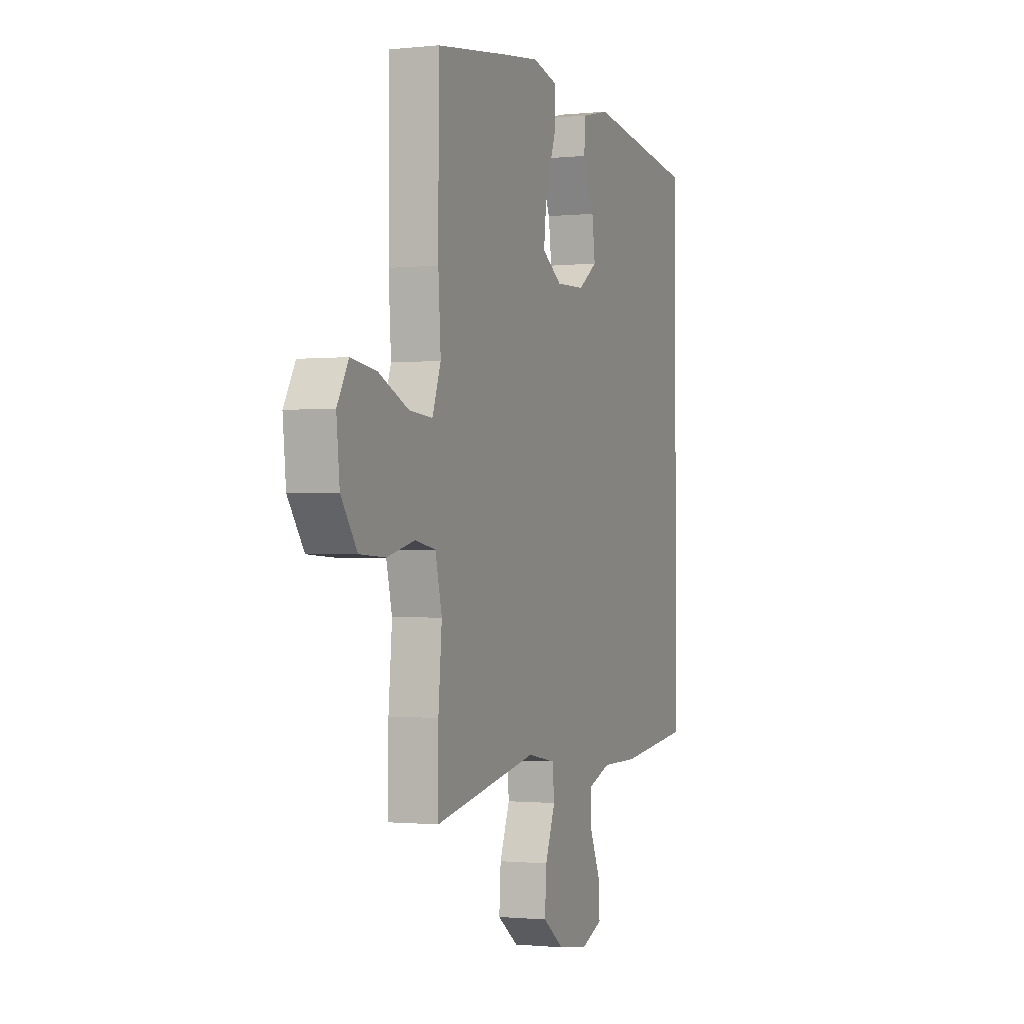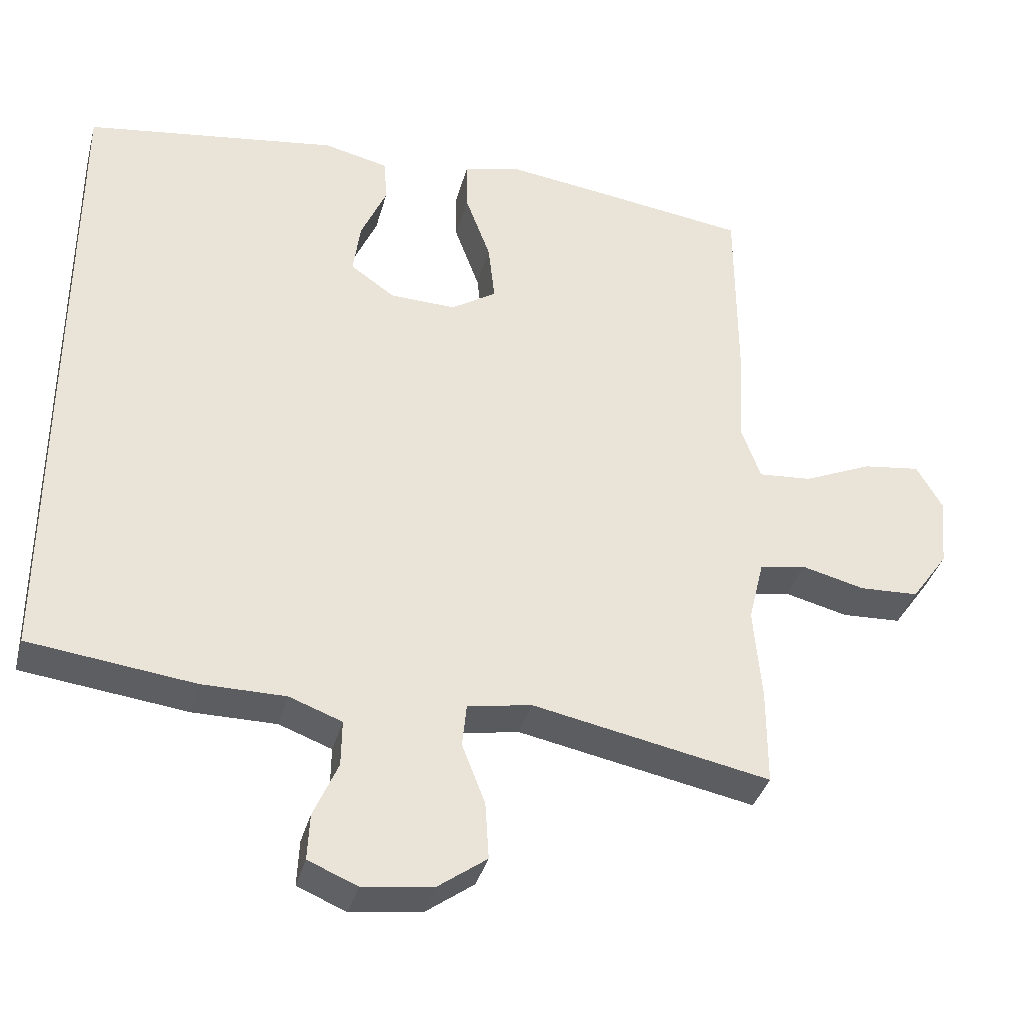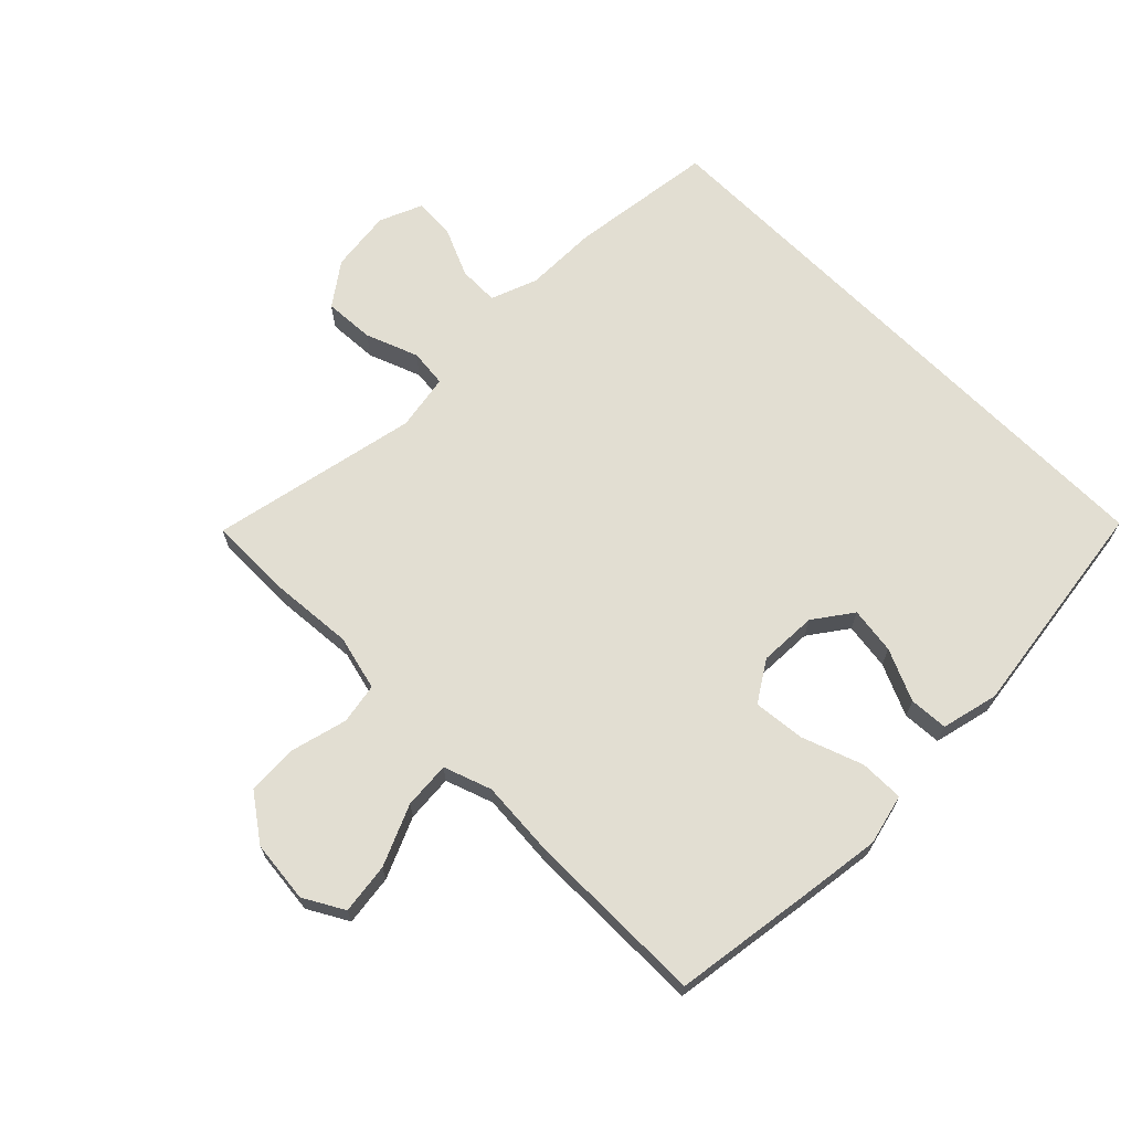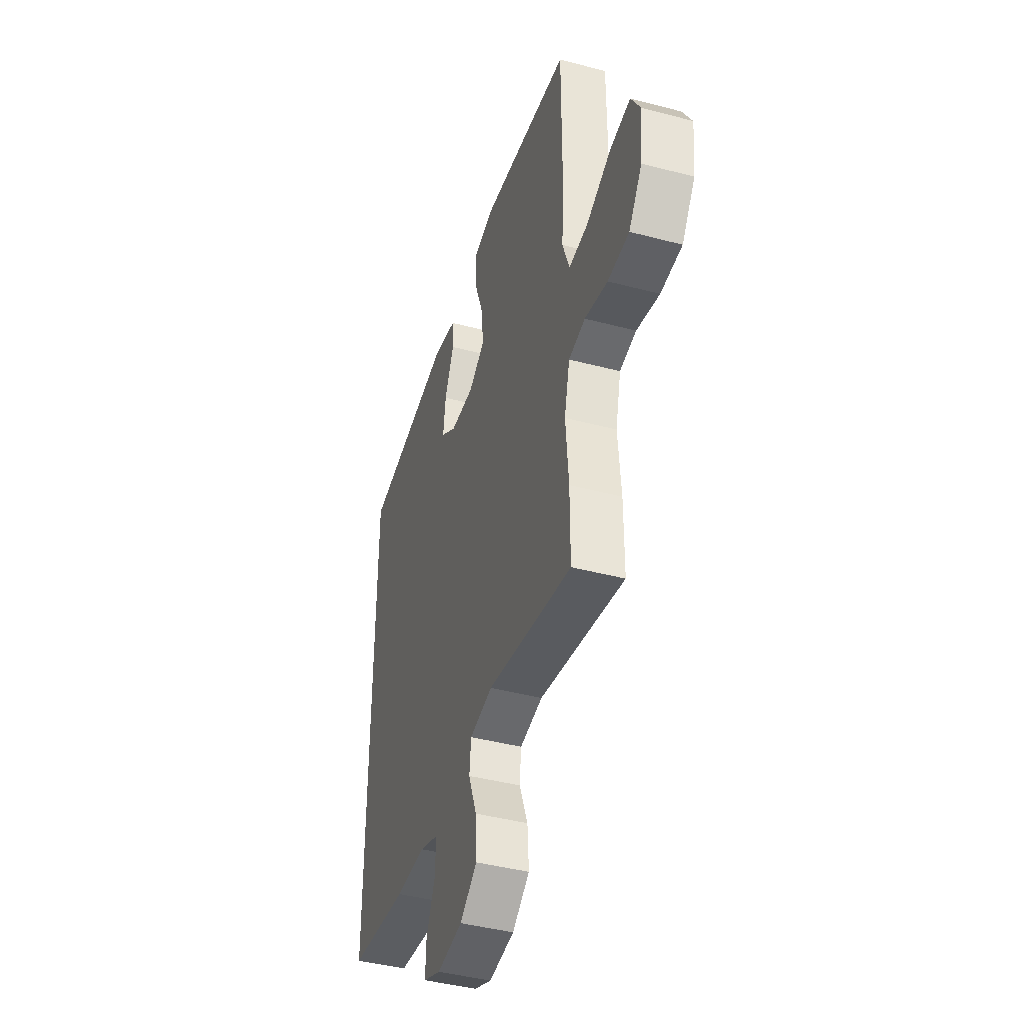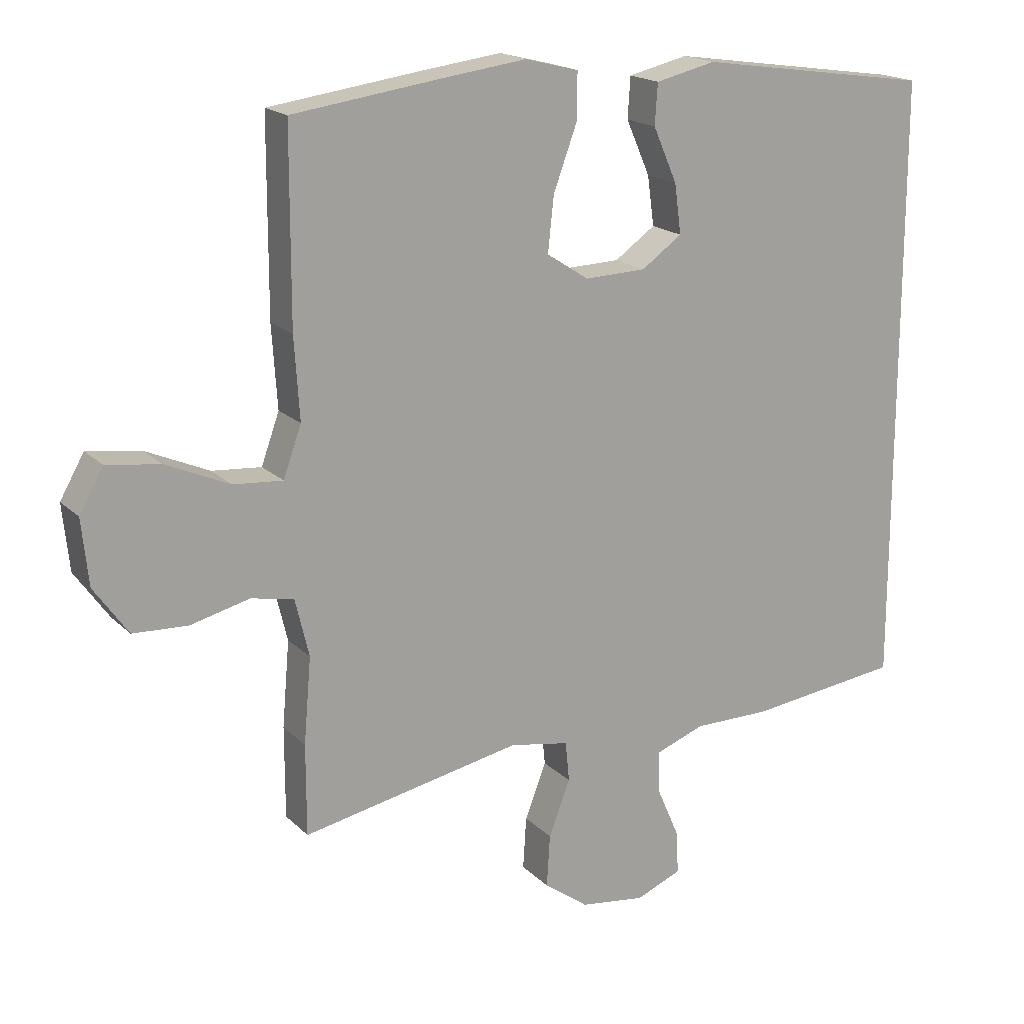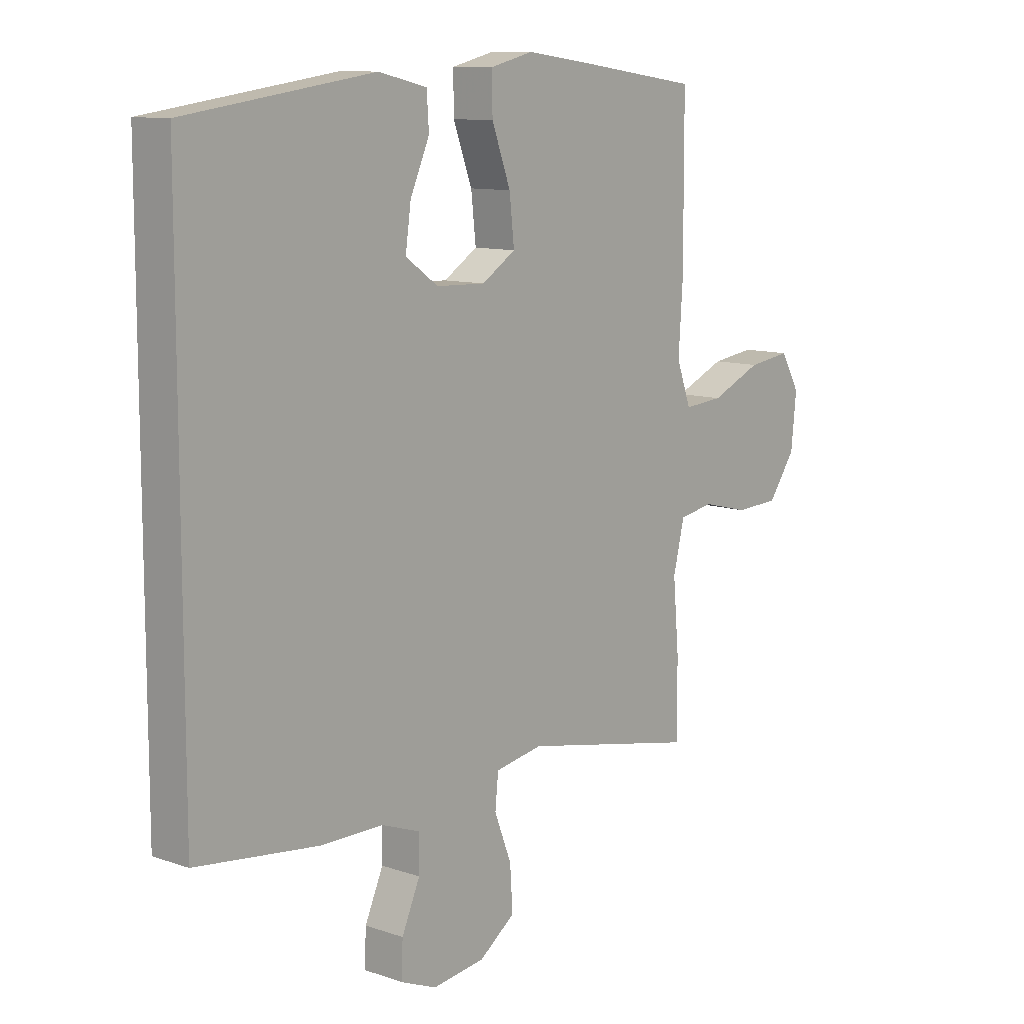
<metadata>
{"format":"obj","ext":"obj","renderer":"f3d","projection":"perspective","resolution":1024,"background":"white","views":[{"elev":-1.1,"azim":-68.6,"up":"+Z"},{"elev":-36.7,"azim":165.3,"up":"+Z"},{"elev":67.8,"azim":-44.7,"up":"+Y"},{"elev":-42.7,"azim":-107.5,"up":"+Z"},{"elev":18.0,"azim":-29.8,"up":"+Z"},{"elev":10.6,"azim":130.8,"up":"+Z"}]}
</metadata>
<code>
v -0.5 0.07 0.5
v -0.275 0.07 0.531
v -0.151 0.07 0.547
v -0.071 0.07 0.527
v -0.072 0.07 0.457
v -0.107 0.07 0.362
v -0.116 0.07 0.28
v -0.053 0.07 0.239
v 0.039 0.07 0.242
v 0.1 0.07 0.285
v 0.09 0.07 0.359
v 0.054 0.07 0.441
v 0.058 0.07 0.502
v 0.148 0.07 0.523
v 0.5 0.07 0.472
v 0.5 0.07 -0.446
v 0.271 0.07 -0.474
v 0.155 0.07 -0.474
v 0.082 0.07 -0.501
v 0.083 0.07 -0.565
v 0.117 0.07 -0.643
v 0.12 0.07 -0.707
v 0.052 0.07 -0.735
v -0.046 0.07 -0.722
v -0.113 0.07 -0.673
v -0.108 0.07 -0.594
v -0.076 0.07 -0.511
v -0.082 0.07 -0.451
v -0.171 0.07 -0.435
v -0.5 0.07 -0.5
v -0.5 0.07 -0.364
v -0.489 0.07 -0.236
v -0.51 0.07 -0.149
v -0.574 0.07 -0.137
v -0.662 0.07 -0.159
v -0.744 0.07 -0.155
v -0.795 0.07 -0.083
v -0.805 0.07 0.015
v -0.769 0.07 0.078
v -0.689 0.07 0.067
v -0.594 0.07 0.025
v -0.52 0.07 0.019
v -0.493 0.07 0.094
v -0.501 0.07 0.216
v -0.5 0 0.5
v -0.275 0 0.531
v -0.151 0 0.547
v -0.071 0 0.527
v -0.072 0 0.457
v -0.107 0 0.362
v -0.116 0 0.28
v -0.053 0 0.239
v 0.039 0 0.242
v 0.1 0 0.285
v 0.09 0 0.359
v 0.054 0 0.441
v 0.058 0 0.502
v 0.148 0 0.523
v 0.5 0 0.472
v 0.5 0 -0.446
v 0.271 0 -0.474
v 0.155 0 -0.474
v 0.082 0 -0.501
v 0.083 0 -0.565
v 0.117 0 -0.643
v 0.12 0 -0.707
v 0.052 0 -0.735
v -0.046 0 -0.722
v -0.113 0 -0.673
v -0.108 0 -0.594
v -0.076 0 -0.511
v -0.082 0 -0.451
v -0.171 0 -0.435
v -0.5 0 -0.5
v -0.5 0 -0.364
v -0.489 0 -0.236
v -0.51 0 -0.149
v -0.574 0 -0.137
v -0.662 0 -0.159
v -0.744 0 -0.155
v -0.795 0 -0.083
v -0.805 0 0.015
v -0.769 0 0.078
v -0.689 0 0.067
v -0.594 0 0.025
v -0.52 0 0.019
v -0.493 0 0.094
v -0.501 0 0.216
f 43 44 1 2
f 42 43 2 3
f 38 39 40 41
f 38 41 42
f 37 38 42
f 34 35 36 37
f 33 34 37 42
f 32 33 42 3
f 29 30 31 32
f 28 29 32 3
f 24 25 26 27
f 20 21 22 23
f 19 20 23 24
f 15 16 17 18
f 15 18 19
f 11 12 13 14
f 10 11 14 15
f 9 10 15 19
f 3 4 5 6
f 3 6 7
f 28 3 7
f 27 28 7 8
f 19 24 27
f 8 9 19 27
f 46 45 88 87
f 47 46 87 86
f 85 84 83 82
f 86 85 82
f 86 82 81
f 81 80 79 78
f 86 81 78 77
f 47 86 77 76
f 76 75 74 73
f 47 76 73 72
f 71 70 69 68
f 67 66 65 64
f 68 67 64 63
f 62 61 60 59
f 63 62 59
f 58 57 56 55
f 59 58 55 54
f 63 59 54 53
f 50 49 48 47
f 51 50 47
f 51 47 72
f 52 51 72 71
f 71 68 63
f 71 63 53 52
f 1 45 46 2
f 2 46 47 3
f 3 47 48 4
f 4 48 49 5
f 5 49 50 6
f 6 50 51 7
f 7 51 52 8
f 8 52 53 9
f 9 53 54 10
f 10 54 55 11
f 11 55 56 12
f 12 56 57 13
f 13 57 58 14
f 14 58 59 15
f 15 59 60 16
f 16 60 61 17
f 17 61 62 18
f 18 62 63 19
f 19 63 64 20
f 20 64 65 21
f 21 65 66 22
f 22 66 67 23
f 23 67 68 24
f 24 68 69 25
f 25 69 70 26
f 26 70 71 27
f 27 71 72 28
f 28 72 73 29
f 29 73 74 30
f 30 74 75 31
f 31 75 76 32
f 32 76 77 33
f 33 77 78 34
f 34 78 79 35
f 35 79 80 36
f 36 80 81 37
f 37 81 82 38
f 38 82 83 39
f 39 83 84 40
f 40 84 85 41
f 41 85 86 42
f 42 86 87 43
f 43 87 88 44
f 44 88 45 1

</code>
